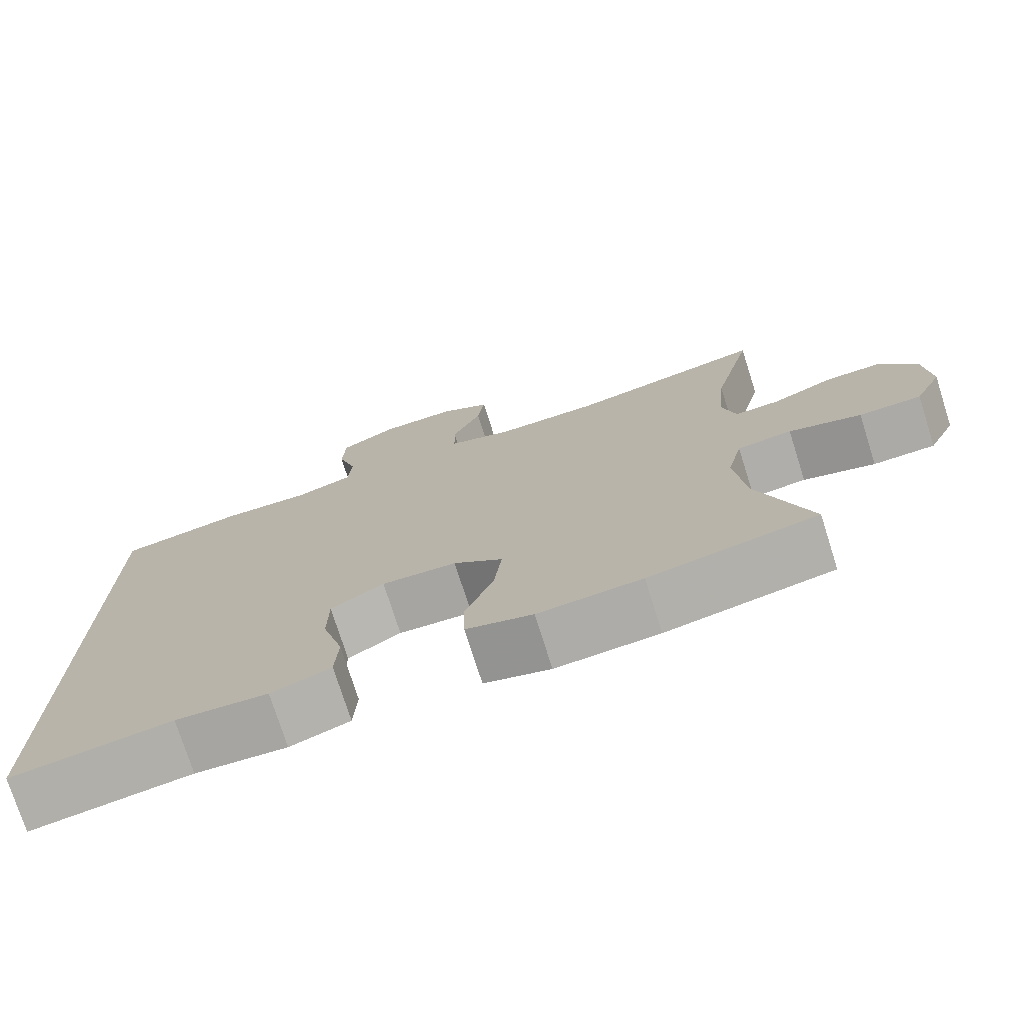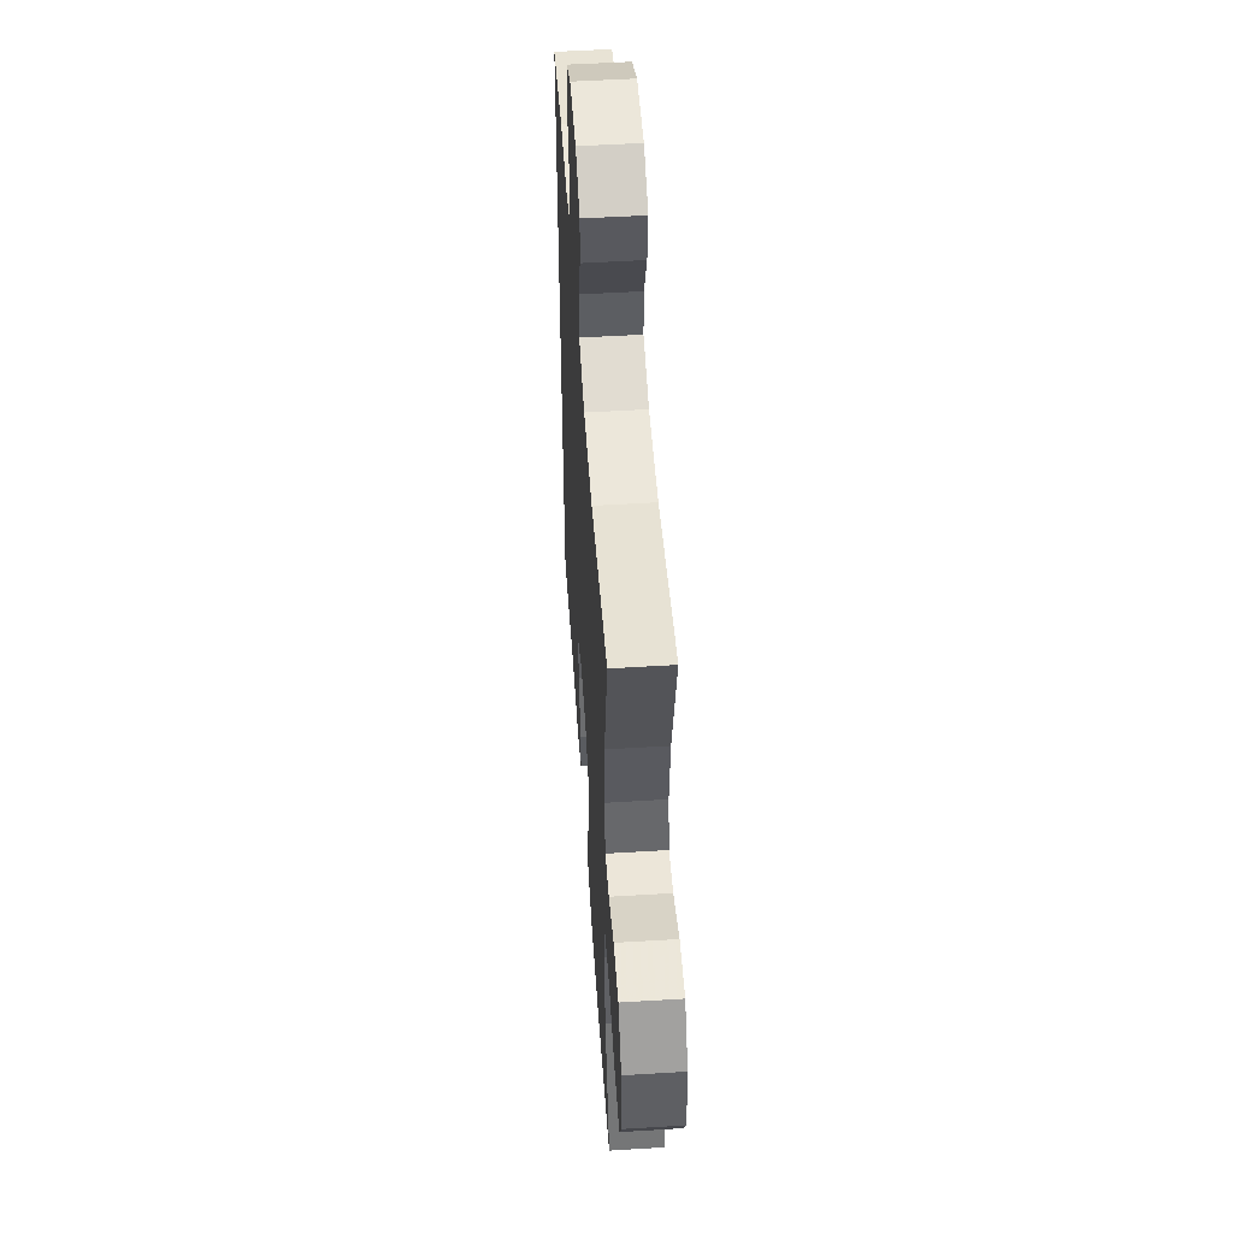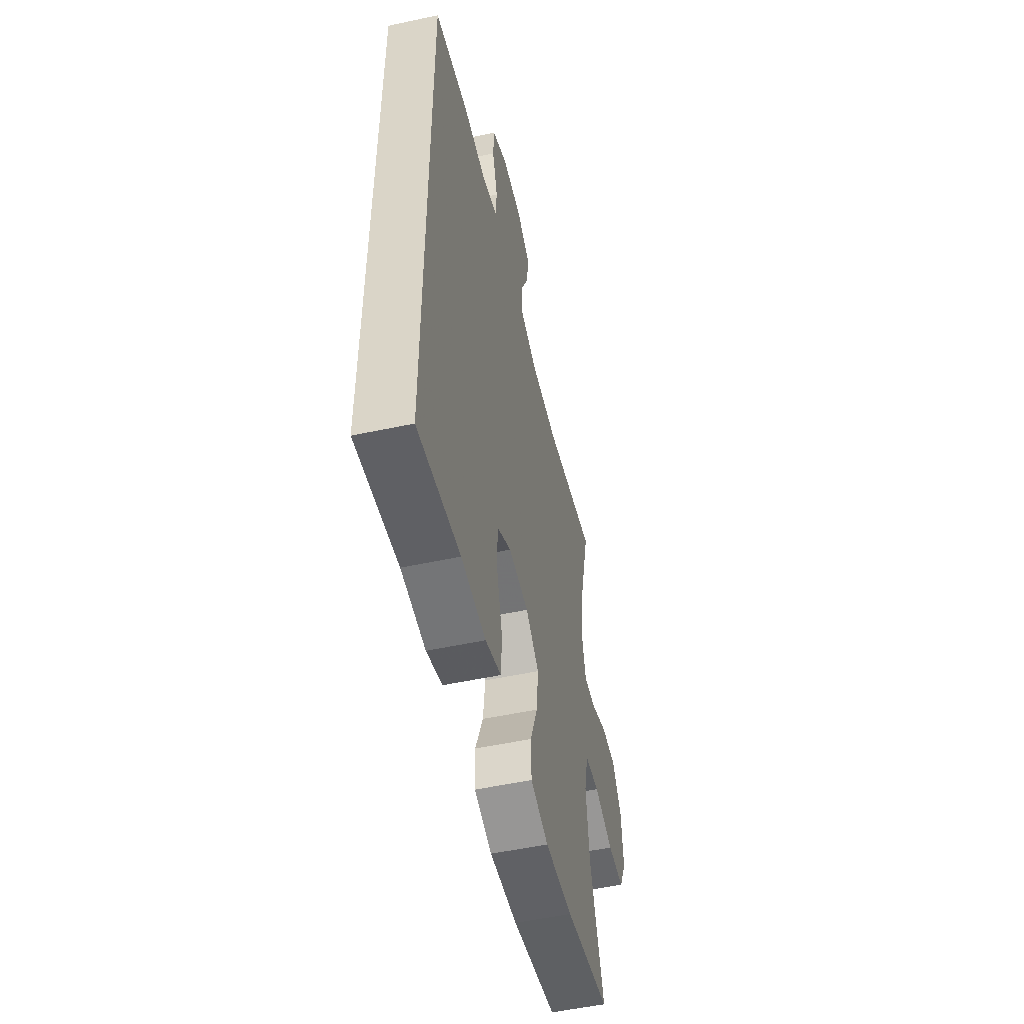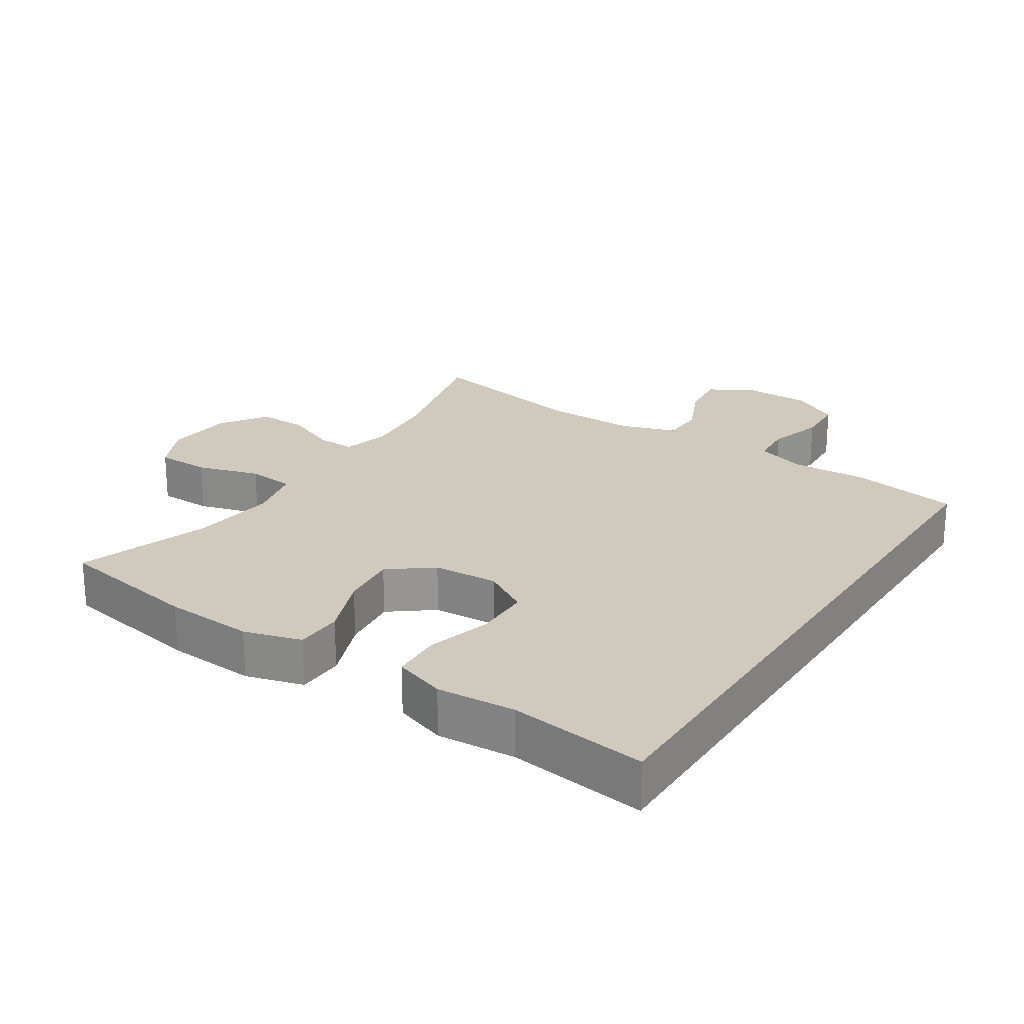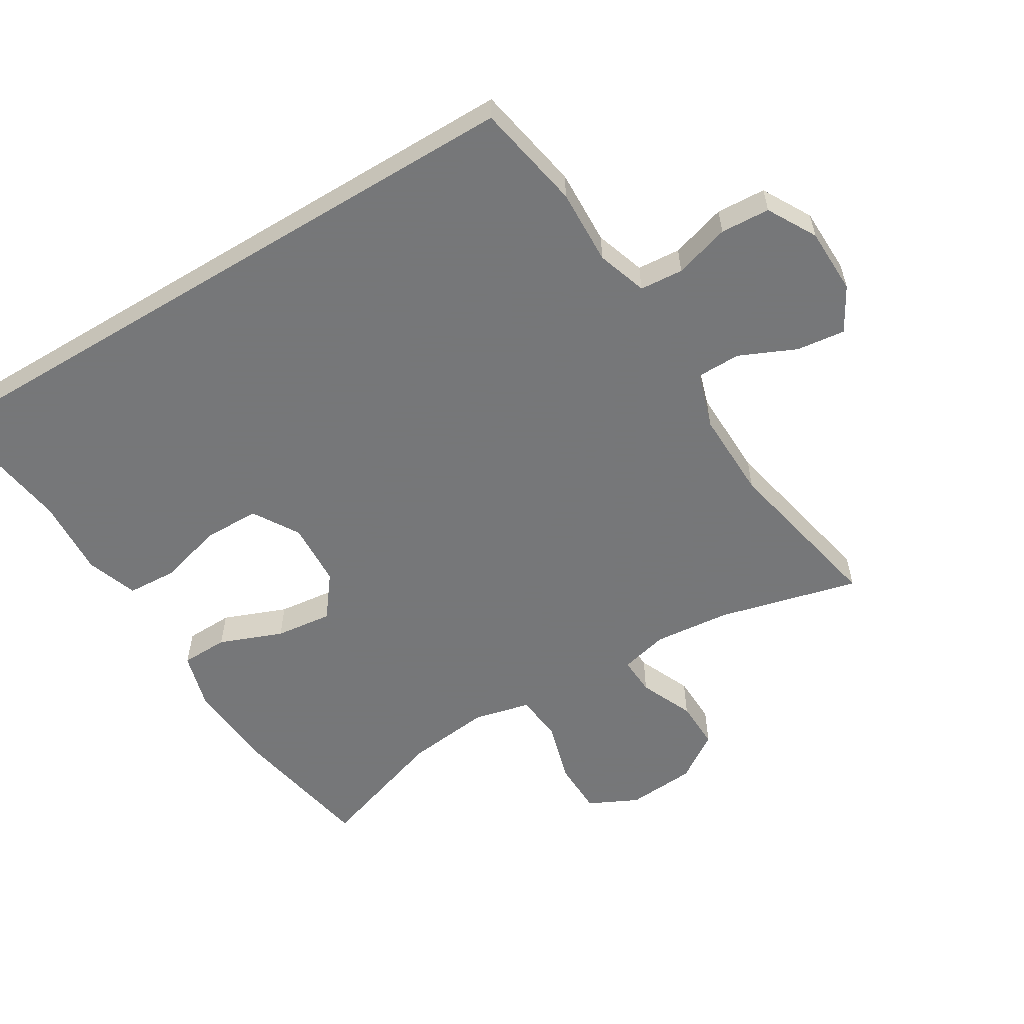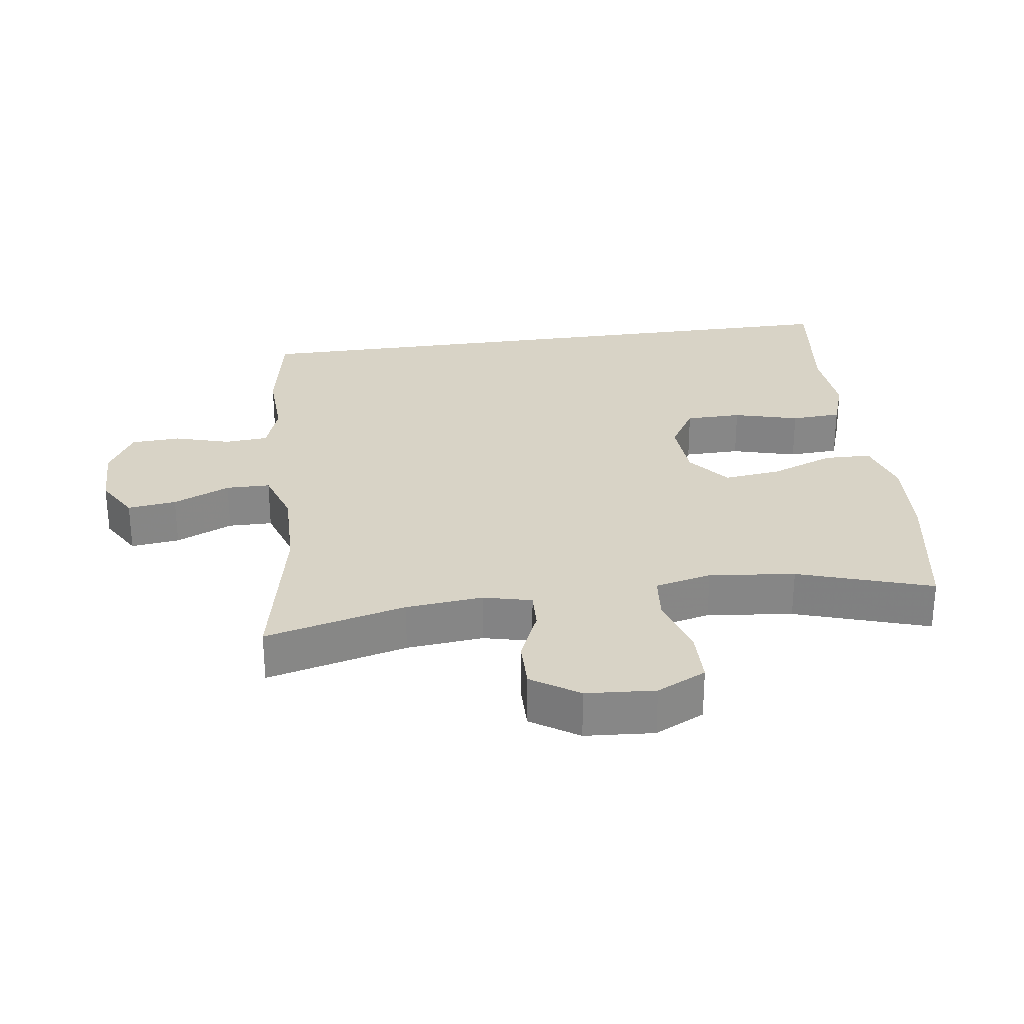
<metadata>
{"format":"obj","ext":"obj","renderer":"f3d","projection":"perspective","resolution":1024,"background":"white","views":[{"elev":-75.2,"azim":17.6,"up":"+Z"},{"elev":52.0,"azim":86.2,"up":"+Z"},{"elev":-53.2,"azim":-77.1,"up":"+Z"},{"elev":22.9,"azim":-147.2,"up":"+Y"},{"elev":-57.1,"azim":-58.8,"up":"+Y"},{"elev":28.0,"azim":81.7,"up":"+Y"}]}
</metadata>
<code>
v -0.5 0.07 -0.568
v -0.5 0.07 0.417
v -0.339 0.07 0.447
v -0.225 0.07 0.443
v -0.15 0.07 0.468
v -0.145 0.07 0.533
v -0.17 0.07 0.616
v -0.166 0.07 0.69
v -0.093 0.07 0.731
v 0.007 0.07 0.733
v 0.073 0.07 0.695
v 0.064 0.07 0.622
v 0.026 0.07 0.537
v 0.027 0.07 0.471
v 0.112 0.07 0.444
v 0.246 0.07 0.447
v 0.5 0.07 0.5
v 0.447 0.07 0.289
v 0.436 0.07 0.174
v 0.454 0.07 0.102
v 0.512 0.07 0.105
v 0.592 0.07 0.14
v 0.666 0.07 0.142
v 0.713 0.07 0.072
v 0.721 0.07 -0.031
v 0.685 0.07 -0.105
v 0.604 0.07 -0.107
v 0.51 0.07 -0.08
v 0.439 0.07 -0.088
v 0.419 0.07 -0.173
v 0.434 0.07 -0.301
v 0.5 0.07 -0.5
v 0.283 0.07 -0.541
v 0.149 0.07 -0.551
v 0.063 0.07 -0.527
v 0.061 0.07 -0.456
v 0.098 0.07 -0.361
v 0.108 0.07 -0.275
v 0.044 0.07 -0.226
v -0.053 0.07 -0.221
v -0.122 0.07 -0.263
v -0.123 0.07 -0.347
v -0.096 0.07 -0.444
v -0.1 0.07 -0.519
v -0.177 0.07 -0.546
v -0.295 0.07 -0.539
v -0.5 0 -0.568
v -0.5 0 0.417
v -0.339 0 0.447
v -0.225 0 0.443
v -0.15 0 0.468
v -0.145 0 0.533
v -0.17 0 0.616
v -0.166 0 0.69
v -0.093 0 0.731
v 0.007 0 0.733
v 0.073 0 0.695
v 0.064 0 0.622
v 0.026 0 0.537
v 0.027 0 0.471
v 0.112 0 0.444
v 0.246 0 0.447
v 0.5 0 0.5
v 0.447 0 0.289
v 0.436 0 0.174
v 0.454 0 0.102
v 0.512 0 0.105
v 0.592 0 0.14
v 0.666 0 0.142
v 0.713 0 0.072
v 0.721 0 -0.031
v 0.685 0 -0.105
v 0.604 0 -0.107
v 0.51 0 -0.08
v 0.439 0 -0.088
v 0.419 0 -0.173
v 0.434 0 -0.301
v 0.5 0 -0.5
v 0.283 0 -0.541
v 0.149 0 -0.551
v 0.063 0 -0.527
v 0.061 0 -0.456
v 0.098 0 -0.361
v 0.108 0 -0.275
v 0.044 0 -0.226
v -0.053 0 -0.221
v -0.122 0 -0.263
v -0.123 0 -0.347
v -0.096 0 -0.444
v -0.1 0 -0.519
v -0.177 0 -0.546
v -0.295 0 -0.539
f 43 44 45 46
f 42 43 46 1
f 41 42 1 2
f 40 41 2 3
f 39 40 3 4
f 38 39 4 5
f 34 35 36 37
f 34 37 38
f 31 32 33 34
f 30 31 34 38
f 29 30 38 5
f 25 26 27 28
f 21 22 23 24
f 20 21 24 25
f 16 17 18
f 15 16 18 19
f 14 15 19 20
f 10 11 12 13
f 10 13 14
f 9 10 14
f 6 7 8 9
f 6 9 14
f 5 6 14 20
f 20 25 28 29
f 5 20 29
f 92 91 90 89
f 47 92 89 88
f 48 47 88 87
f 49 48 87 86
f 50 49 86 85
f 51 50 85 84
f 83 82 81 80
f 84 83 80
f 80 79 78 77
f 84 80 77 76
f 51 84 76 75
f 74 73 72 71
f 70 69 68 67
f 71 70 67 66
f 64 63 62
f 65 64 62 61
f 66 65 61 60
f 59 58 57 56
f 60 59 56
f 60 56 55
f 55 54 53 52
f 60 55 52
f 66 60 52 51
f 75 74 71 66
f 75 66 51
f 1 47 48 2
f 2 48 49 3
f 3 49 50 4
f 4 50 51 5
f 5 51 52 6
f 6 52 53 7
f 7 53 54 8
f 8 54 55 9
f 9 55 56 10
f 10 56 57 11
f 11 57 58 12
f 12 58 59 13
f 13 59 60 14
f 14 60 61 15
f 15 61 62 16
f 16 62 63 17
f 17 63 64 18
f 18 64 65 19
f 19 65 66 20
f 20 66 67 21
f 21 67 68 22
f 22 68 69 23
f 23 69 70 24
f 24 70 71 25
f 25 71 72 26
f 26 72 73 27
f 27 73 74 28
f 28 74 75 29
f 29 75 76 30
f 30 76 77 31
f 31 77 78 32
f 32 78 79 33
f 33 79 80 34
f 34 80 81 35
f 35 81 82 36
f 36 82 83 37
f 37 83 84 38
f 38 84 85 39
f 39 85 86 40
f 40 86 87 41
f 41 87 88 42
f 42 88 89 43
f 43 89 90 44
f 44 90 91 45
f 45 91 92 46
f 46 92 47 1

</code>
